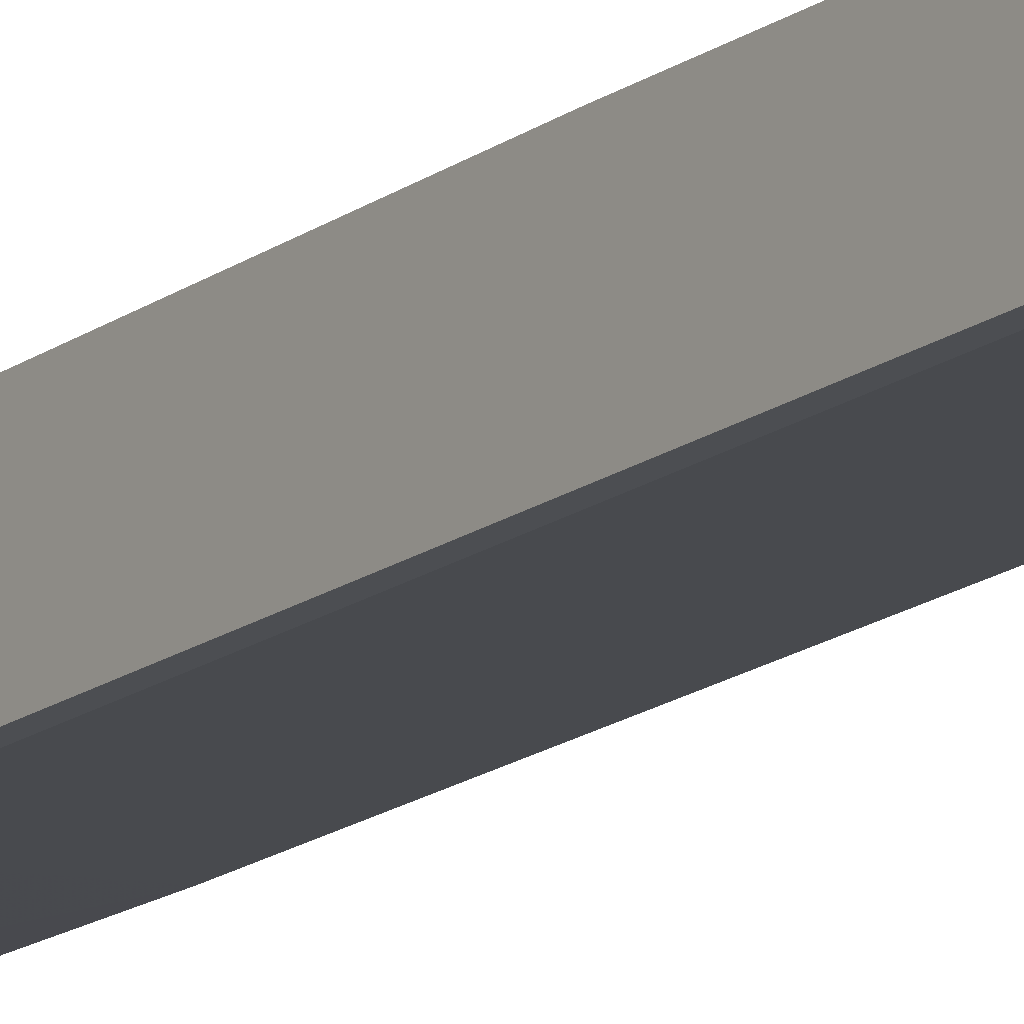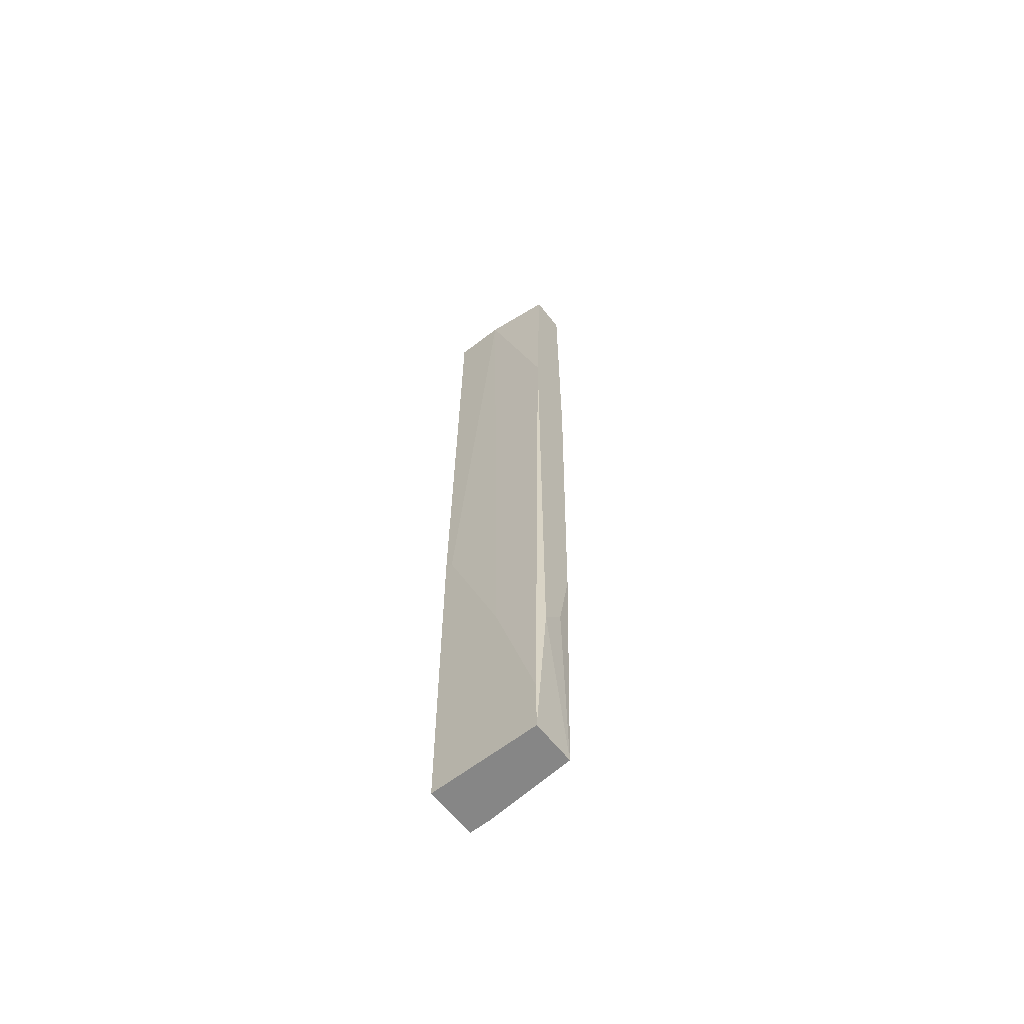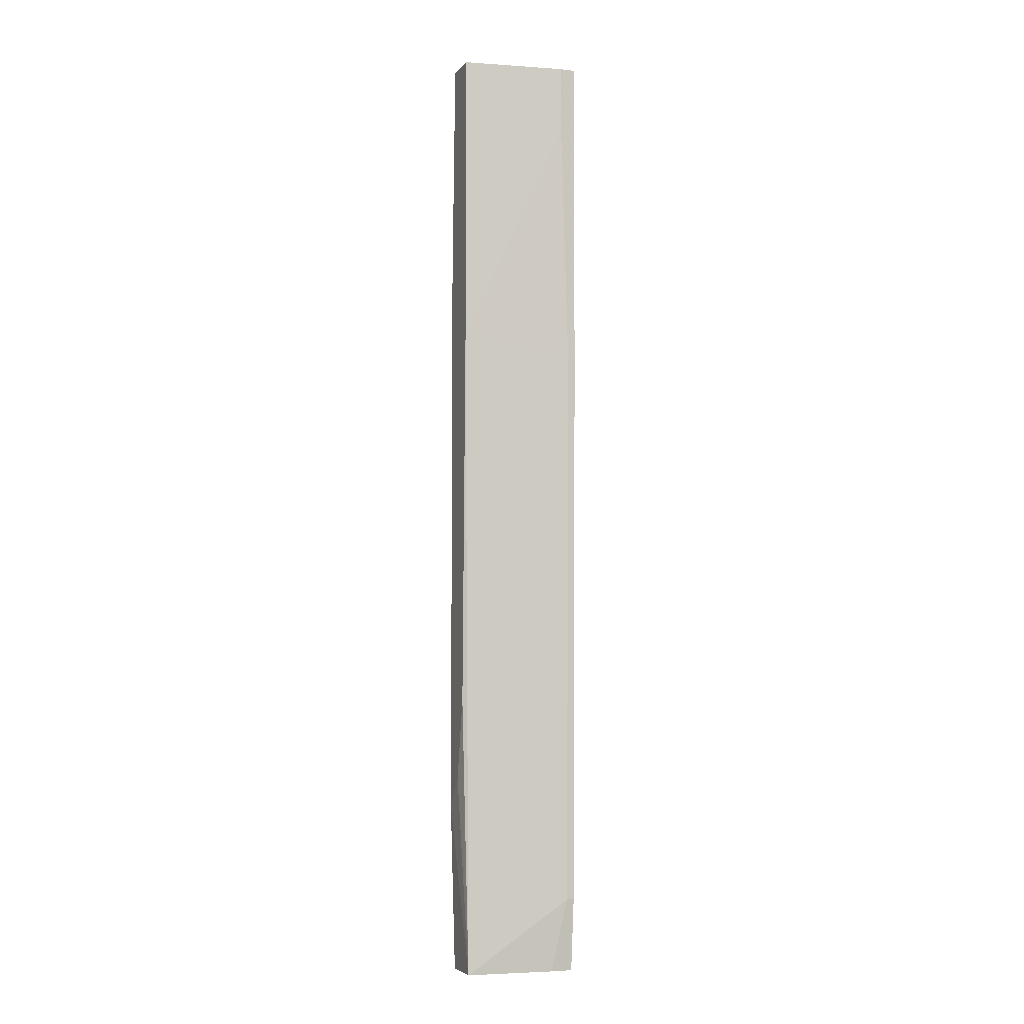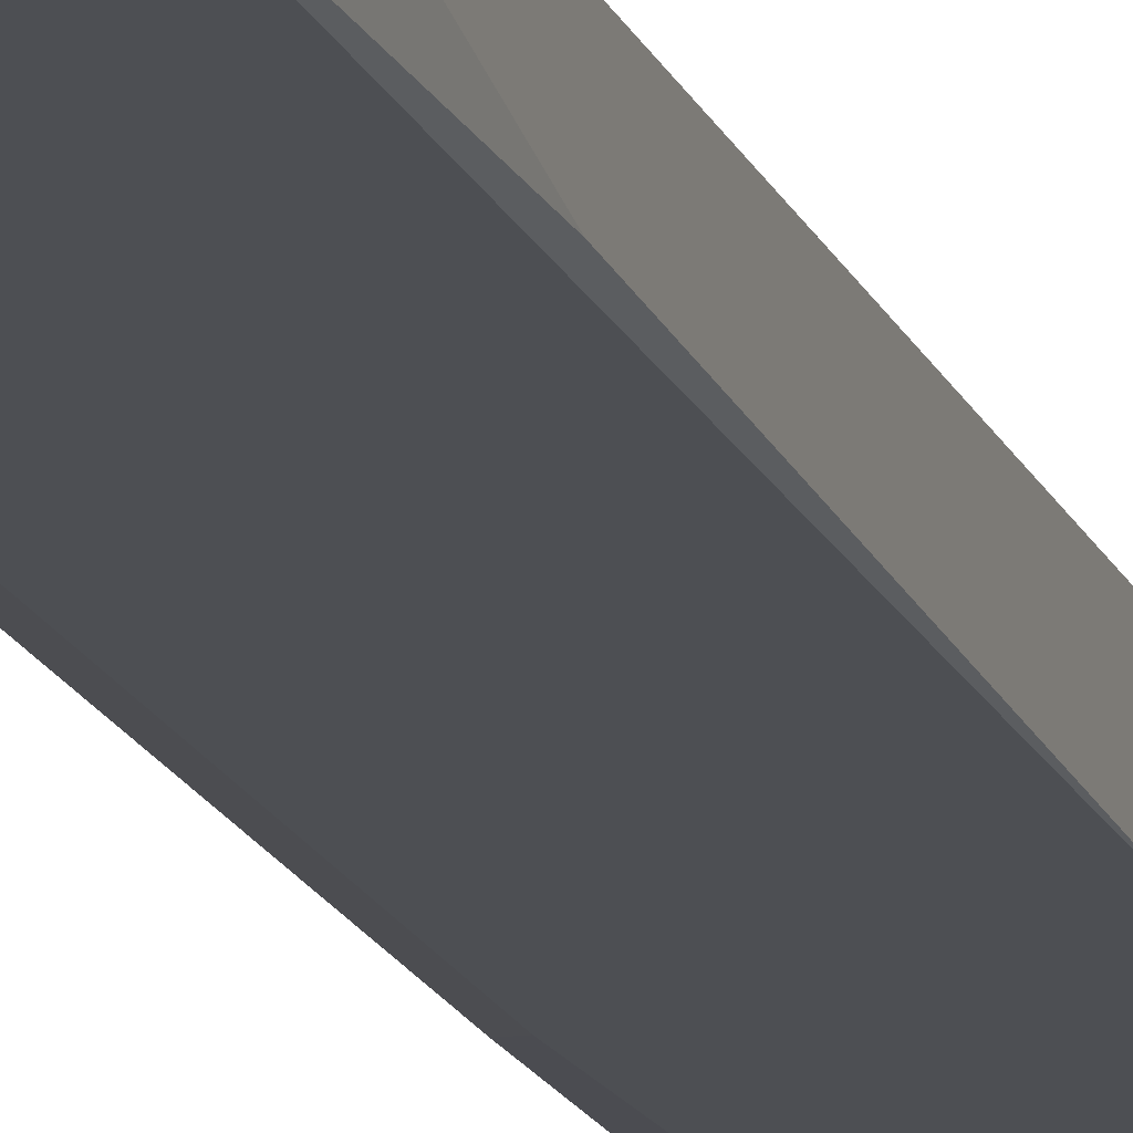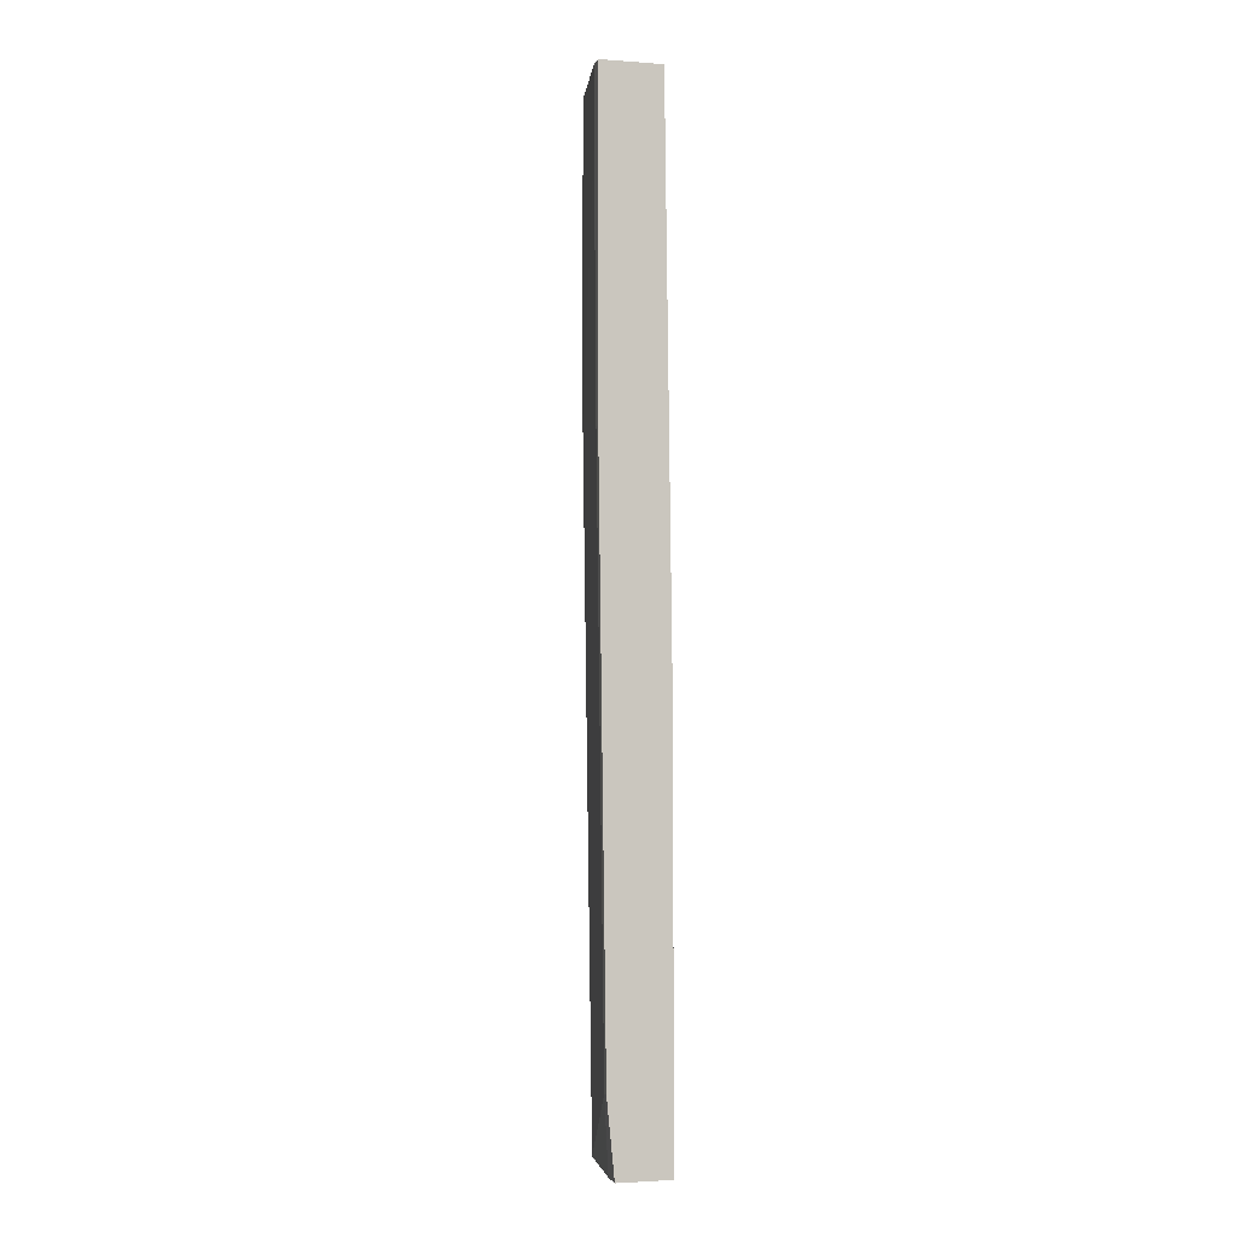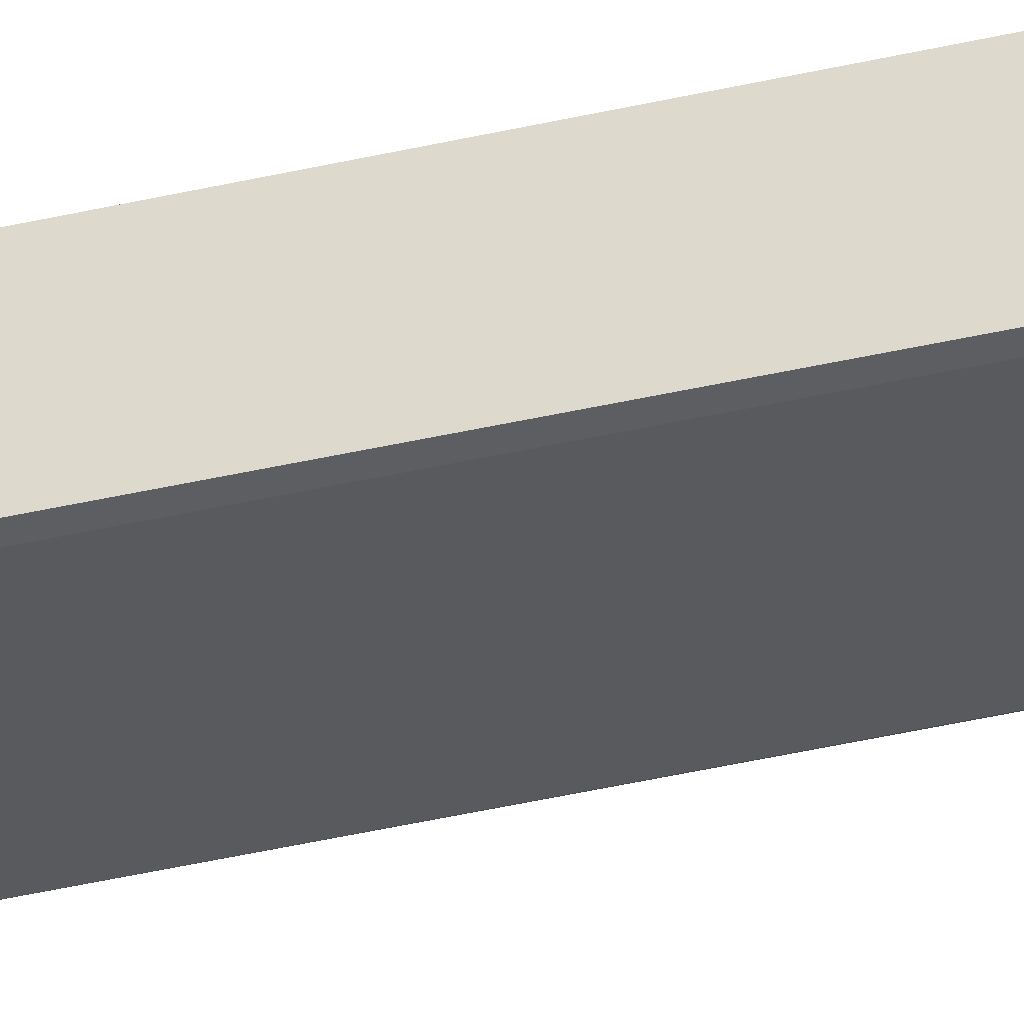
<metadata>
{"format":"obj","ext":"obj","renderer":"f3d","projection":"perspective","resolution":1024,"background":"white","views":[{"elev":-16.0,"azim":144.8,"up":"+Y"},{"elev":-62.2,"azim":-141.8,"up":"+Z"},{"elev":-5.2,"azim":-20.3,"up":"+Z"},{"elev":-15.4,"azim":-164.2,"up":"+Y"},{"elev":-2.5,"azim":75.5,"up":"+Z"},{"elev":-39.0,"azim":105.5,"up":"+Y"}]}
</metadata>
<code>
v -0.008407 0.01006 0.06227
v -0.008407 0.01006 0.0723
v -0.006182 0.01229 -0.07235
v -0.006182 0.01118 -0.06122
v -0.006182 0.01006 0.0723
v -0.006182 0.01006 0.02443
v -0.006182 0.01896 0.0723
v -0.006182 0.02008 -0.0156
v -0.006182 0.02008 -0.07235
v -0.01397 0.01896 0.0723
v -0.01619 0.02008 -0.04008
v -0.007295 0.01118 -0.06122
v -0.007295 0.01006 0.02443
v -0.007295 0.02008 -0.0156
v -0.02399 0.01229 0.02777
v -0.02399 0.01229 0.0723
v -0.02399 0.01563 -0.04231
v -0.02399 0.01785 0.0723
v -0.02399 0.0134 -0.03006
v -0.02399 0.01896 0.0389
v -0.02399 0.01896 -0.04675
v -0.02287 0.0134 -0.07235
v -0.02287 0.02008 -0.06345
v -0.02287 0.02008 -0.07235
v -0.009521 0.01229 -0.07235
f 2 15 1
f 7 10 5
f 7 5 9
f 9 5 4
f 5 10 16
f 24 9 22
f 17 16 18
f 16 10 18
f 10 7 14
f 9 24 14
f 9 4 3
f 22 9 3
f 17 18 20
f 18 10 20
f 16 17 15
f 22 13 15
f 22 17 21
f 24 22 21
f 17 20 21
f 20 24 21
f 5 16 2
f 13 5 2
f 16 15 2
f 4 13 12
f 13 22 12
f 3 4 12
f 14 24 23
f 24 20 23
f 17 22 19
f 15 17 19
f 22 15 19
f 7 9 8
f 14 7 8
f 9 14 8
f 10 14 11
f 20 10 11
f 14 23 11
f 23 20 11
f 4 5 6
f 5 13 6
f 13 4 6
f 22 3 25
f 12 22 25
f 3 12 25
f 15 13 1
f 13 2 1

</code>
